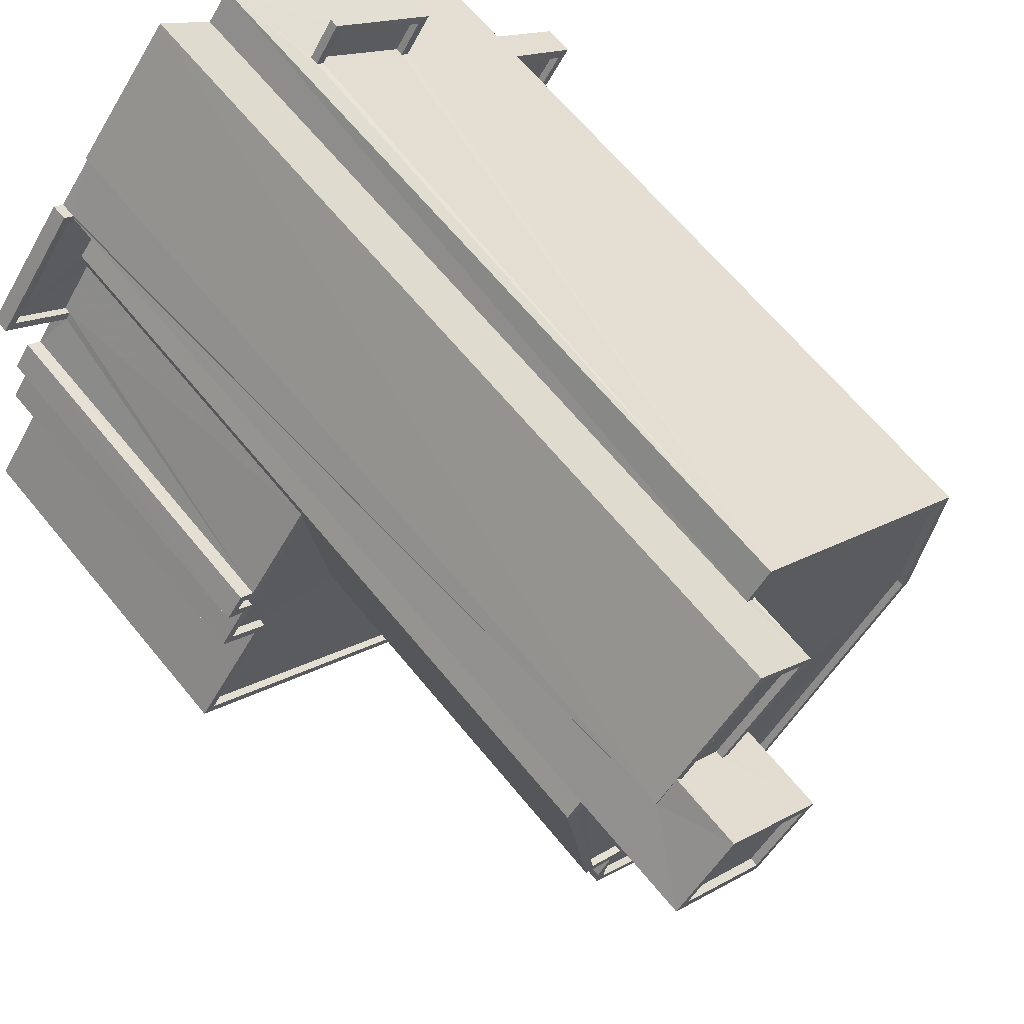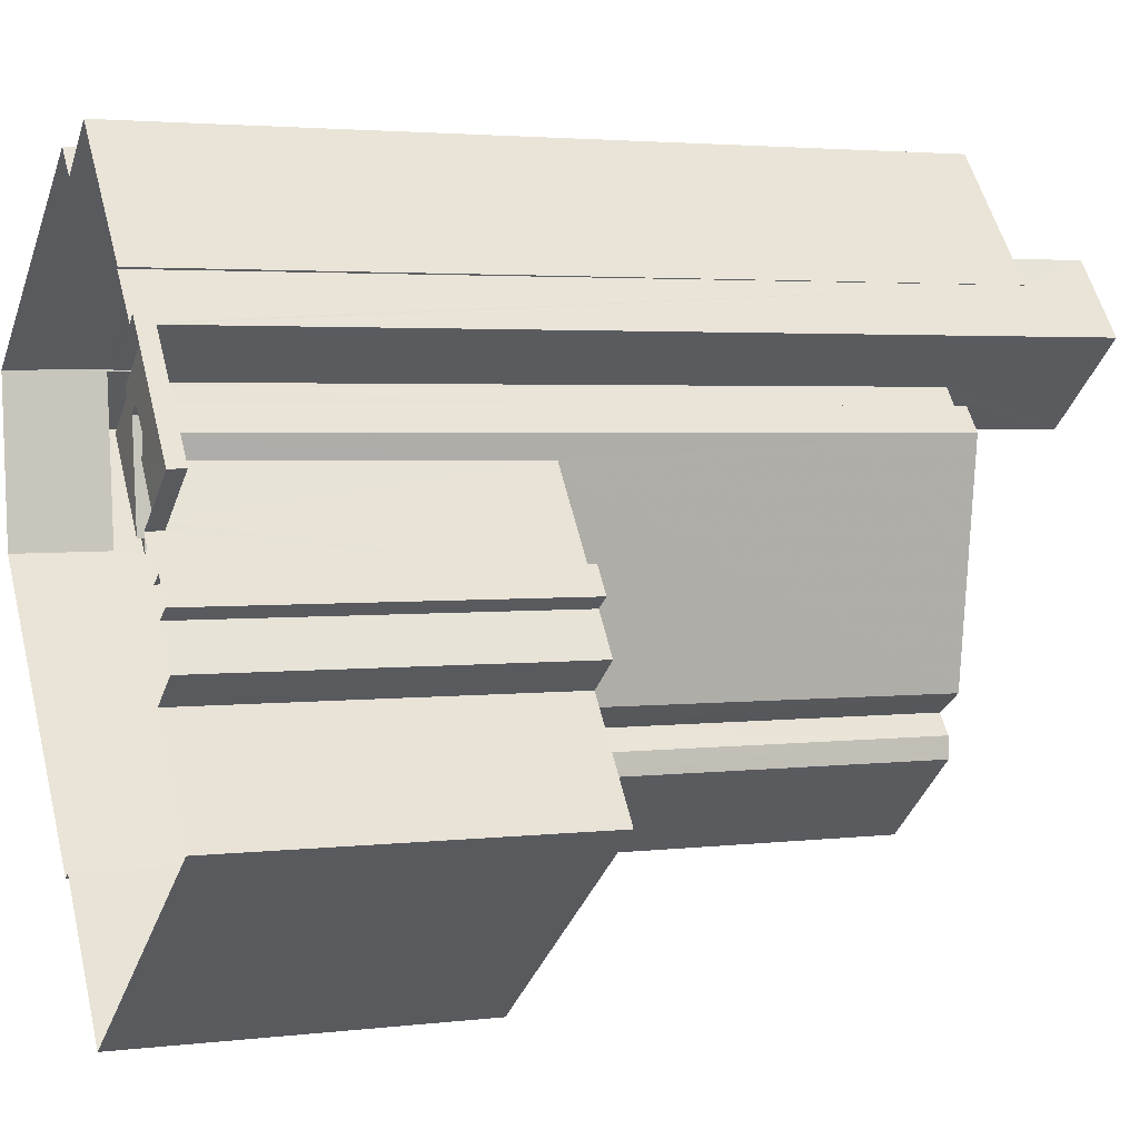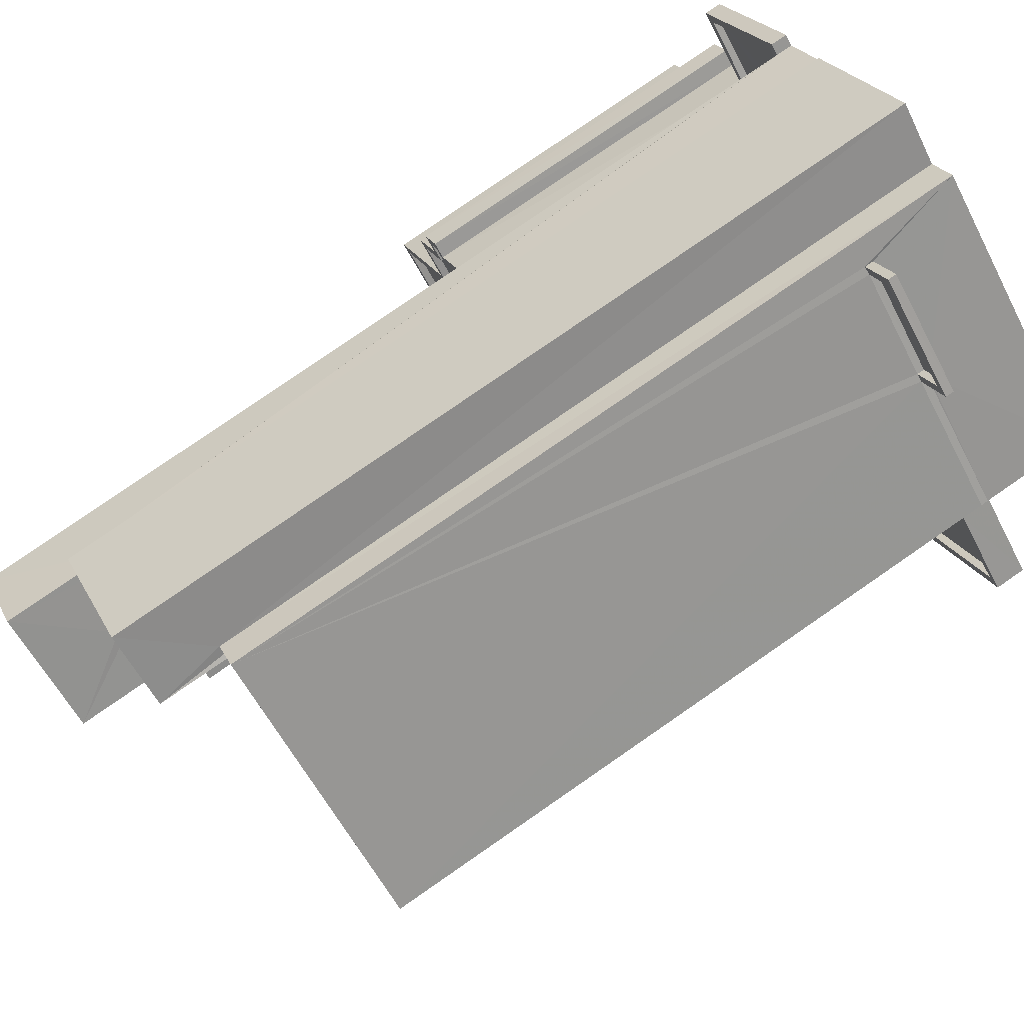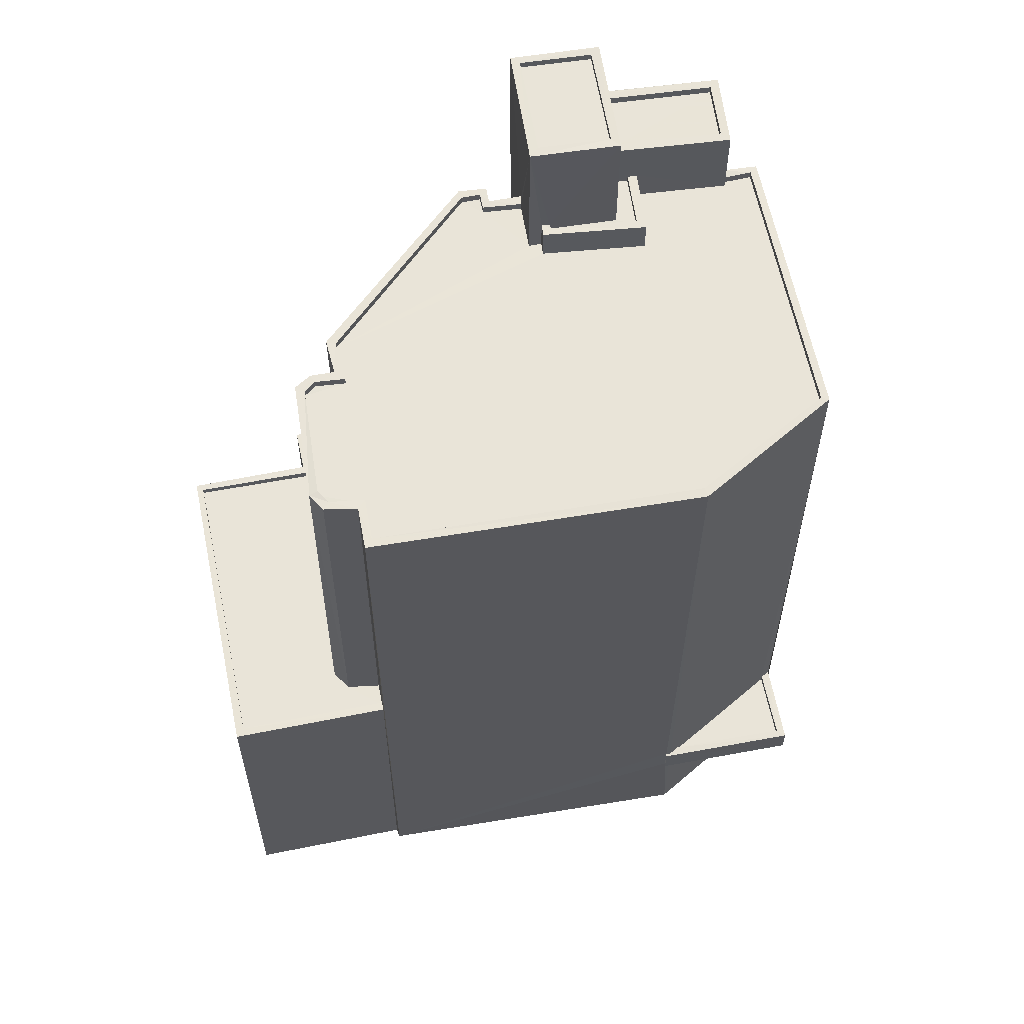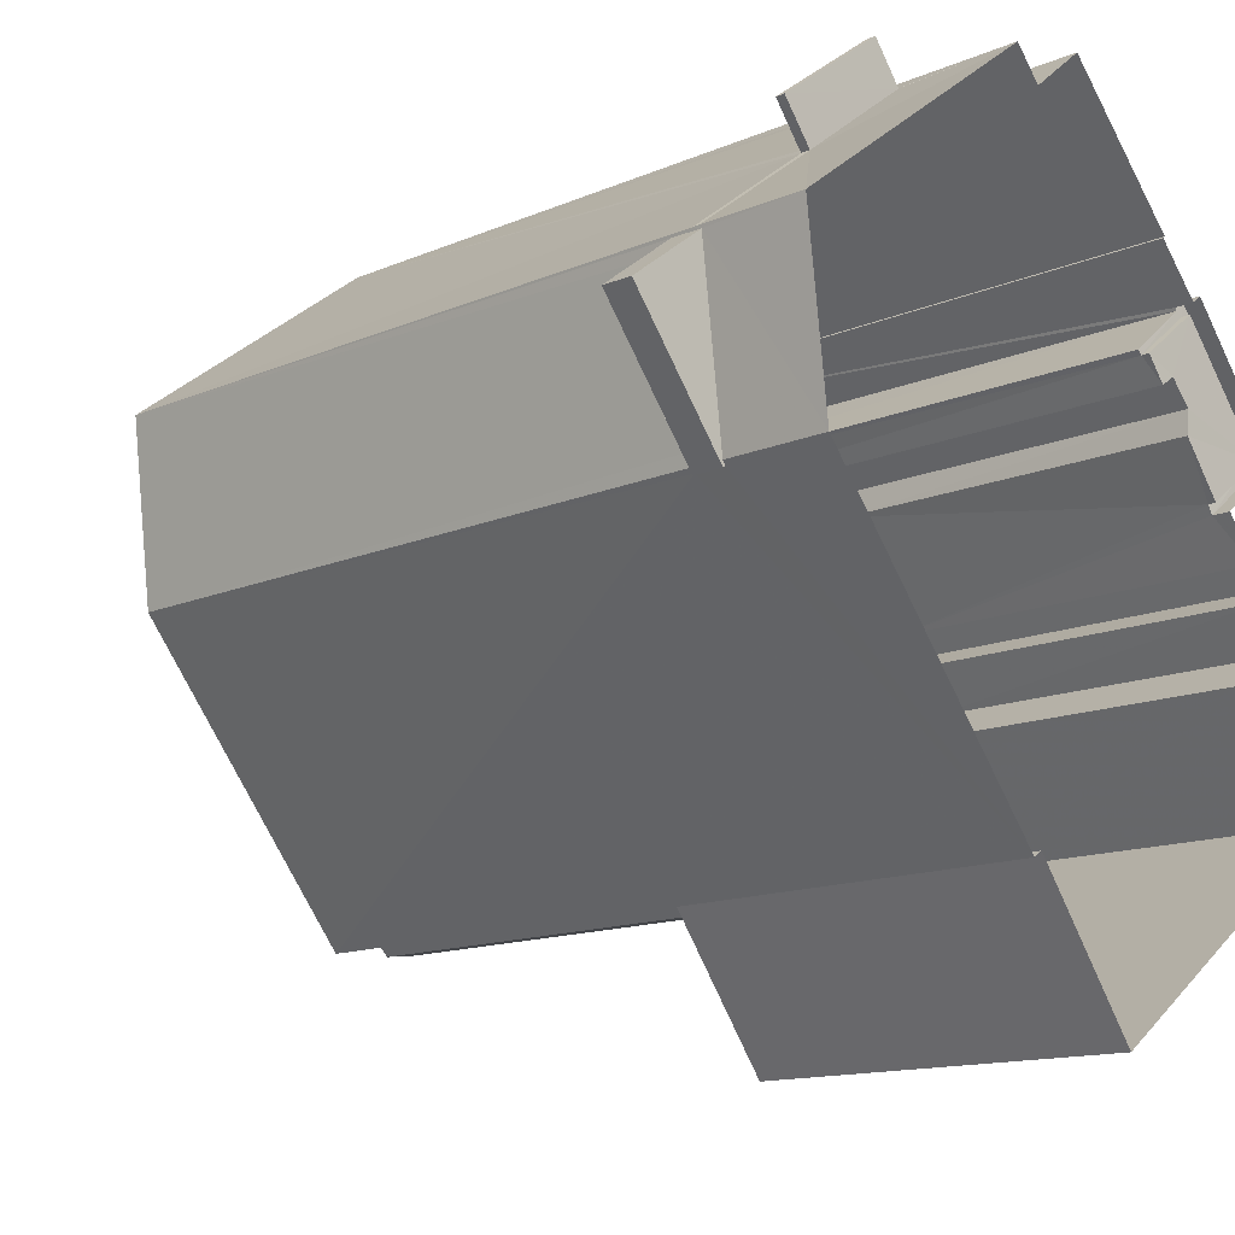
<metadata>
{"format":"obj","ext":"obj","renderer":"f3d","projection":"perspective","resolution":1024,"background":"white","views":[{"elev":65.4,"azim":-39.3,"up":"+Y"},{"elev":2.8,"azim":-113.2,"up":"+Y"},{"elev":79.7,"azim":55.4,"up":"+Y"},{"elev":60.4,"azim":41.9,"up":"+Z"},{"elev":-13.1,"azim":135.0,"up":"+Y"}]}
</metadata>
<code>
v 1.196e+05 7.866e+05 23.77
v 1.196e+05 7.866e+05 23.77
v 1.195e+05 7.866e+05 23.78
v 1.195e+05 7.866e+05 23.78
v 1.196e+05 7.866e+05 23.77
v 1.195e+05 7.866e+05 23.77
v 1.195e+05 7.866e+05 23.78
v 1.195e+05 7.866e+05 23.78
v 1.195e+05 7.866e+05 23.78
v 1.195e+05 7.866e+05 23.78
v 1.195e+05 7.866e+05 23.77
v 1.195e+05 7.866e+05 23.78
v 1.195e+05 7.866e+05 23.78
v 1.195e+05 7.866e+05 23.78
v 1.195e+05 7.866e+05 23.78
v 1.195e+05 7.866e+05 23.78
v 1.195e+05 7.866e+05 23.78
v 1.195e+05 7.866e+05 23.78
v 1.195e+05 7.866e+05 23.78
v 1.195e+05 7.866e+05 23.78
v 1.195e+05 7.866e+05 23.78
v 1.196e+05 7.866e+05 27.13
v 1.196e+05 7.866e+05 27.13
v 1.196e+05 7.866e+05 27.12
v 1.196e+05 7.866e+05 27.12
v 1.196e+05 7.866e+05 27.11
v 1.196e+05 7.866e+05 27.11
v 1.196e+05 7.866e+05 27.11
v 1.196e+05 7.866e+05 27.11
v 1.196e+05 7.866e+05 27.11
v 1.195e+05 7.866e+05 24.09
v 1.195e+05 7.866e+05 24.09
v 1.195e+05 7.866e+05 24.09
v 1.195e+05 7.866e+05 24.09
v 1.195e+05 7.866e+05 24.1
v 1.195e+05 7.866e+05 24.09
v 1.195e+05 7.866e+05 24.09
v 1.195e+05 7.866e+05 24.09
v 1.195e+05 7.866e+05 24.34
v 1.195e+05 7.866e+05 24.34
v 1.195e+05 7.866e+05 24.34
v 1.195e+05 7.866e+05 24.34
v 1.195e+05 7.866e+05 24.35
v 1.195e+05 7.866e+05 24.35
v 1.195e+05 7.866e+05 24.34
v 1.195e+05 7.866e+05 24.34
v 1.195e+05 7.866e+05 24.34
v 1.195e+05 7.866e+05 24.34
v 1.195e+05 7.866e+05 35.98
v 1.195e+05 7.866e+05 35.98
v 1.195e+05 7.866e+05 35.98
v 1.195e+05 7.866e+05 35.98
v 1.195e+05 7.866e+05 35.98
v 1.195e+05 7.866e+05 35.98
v 1.195e+05 7.866e+05 35.98
v 1.195e+05 7.866e+05 35.98
v 1.195e+05 7.866e+05 35.98
v 1.195e+05 7.866e+05 35.98
v 1.195e+05 7.866e+05 35.98
v 1.195e+05 7.866e+05 35.98
v 1.195e+05 7.866e+05 35.98
v 1.195e+05 7.866e+05 35.98
v 1.195e+05 7.866e+05 35.98
v 1.195e+05 7.866e+05 35.98
v 1.195e+05 7.866e+05 35.98
v 1.195e+05 7.866e+05 35.98
v 1.195e+05 7.866e+05 35.98
v 1.195e+05 7.866e+05 35.98
v 1.195e+05 7.866e+05 35.73
v 1.195e+05 7.866e+05 35.73
v 1.195e+05 7.866e+05 35.73
v 1.195e+05 7.866e+05 35.73
v 1.195e+05 7.866e+05 35.73
v 1.195e+05 7.866e+05 35.73
v 1.195e+05 7.866e+05 35.73
v 1.195e+05 7.866e+05 35.73
v 1.195e+05 7.866e+05 35.73
v 1.195e+05 7.866e+05 35.73
v 1.195e+05 7.866e+05 35.73
v 1.195e+05 7.866e+05 35.73
v 1.195e+05 7.866e+05 35.73
v 1.195e+05 7.866e+05 35.73
v 1.195e+05 7.866e+05 35.73
v 1.195e+05 7.866e+05 35.73
v 1.195e+05 7.866e+05 35.73
v 1.195e+05 7.866e+05 54.32
v 1.195e+05 7.866e+05 54.32
v 1.195e+05 7.866e+05 54.32
v 1.195e+05 7.866e+05 54.32
v 1.195e+05 7.866e+05 54.32
v 1.195e+05 7.866e+05 54.32
v 1.195e+05 7.866e+05 54.32
v 1.195e+05 7.866e+05 54.32
v 1.195e+05 7.866e+05 54.07
v 1.195e+05 7.866e+05 54.07
v 1.195e+05 7.866e+05 54.07
v 1.195e+05 7.866e+05 54.07
v 1.195e+05 7.866e+05 50.1
v 1.195e+05 7.866e+05 50.1
v 1.195e+05 7.866e+05 50.1
v 1.195e+05 7.866e+05 50.1
v 1.195e+05 7.866e+05 50.1
v 1.195e+05 7.866e+05 50.1
v 1.195e+05 7.866e+05 50.35
v 1.195e+05 7.866e+05 50.35
v 1.195e+05 7.866e+05 50.35
v 1.195e+05 7.866e+05 50.35
v 1.195e+05 7.866e+05 50.35
v 1.195e+05 7.866e+05 50.35
v 1.195e+05 7.866e+05 50.35
v 1.195e+05 7.866e+05 50.35
v 1.195e+05 7.866e+05 51.84
v 1.195e+05 7.866e+05 51.84
v 1.195e+05 7.866e+05 51.84
v 1.195e+05 7.866e+05 51.84
v 1.195e+05 7.866e+05 51.84
v 1.195e+05 7.866e+05 51.84
v 1.195e+05 7.866e+05 51.84
v 1.195e+05 7.866e+05 51.84
v 1.195e+05 7.866e+05 51.84
v 1.195e+05 7.866e+05 51.84
v 1.195e+05 7.866e+05 51.59
v 1.195e+05 7.866e+05 51.59
v 1.195e+05 7.866e+05 51.59
v 1.195e+05 7.866e+05 51.59
v 1.195e+05 7.866e+05 49.24
v 1.195e+05 7.866e+05 49.24
v 1.195e+05 7.866e+05 49.24
v 1.195e+05 7.866e+05 49.24
v 1.195e+05 7.866e+05 49.24
v 1.195e+05 7.866e+05 49.24
v 1.196e+05 7.866e+05 49.23
v 1.195e+05 7.866e+05 49.24
v 1.195e+05 7.866e+05 49.24
v 1.196e+05 7.866e+05 49.23
v 1.195e+05 7.866e+05 49.24
v 1.195e+05 7.866e+05 49.23
v 1.196e+05 7.866e+05 49.23
v 1.195e+05 7.866e+05 49.24
v 1.195e+05 7.866e+05 49.23
v 1.195e+05 7.866e+05 49.24
v 1.195e+05 7.866e+05 49.24
v 1.195e+05 7.866e+05 49.24
v 1.195e+05 7.866e+05 49.24
v 1.195e+05 7.866e+05 49.23
v 1.195e+05 7.866e+05 49.24
v 1.195e+05 7.866e+05 49.24
v 1.196e+05 7.866e+05 49.48
v 1.196e+05 7.866e+05 49.48
v 1.196e+05 7.866e+05 49.48
v 1.195e+05 7.866e+05 49.49
v 1.195e+05 7.866e+05 49.49
v 1.196e+05 7.866e+05 49.48
v 1.196e+05 7.866e+05 49.48
v 1.195e+05 7.866e+05 49.49
v 1.195e+05 7.866e+05 49.49
v 1.195e+05 7.866e+05 49.49
v 1.195e+05 7.866e+05 49.49
v 1.195e+05 7.866e+05 49.48
v 1.195e+05 7.866e+05 49.48
v 1.195e+05 7.866e+05 49.48
v 1.195e+05 7.866e+05 49.48
v 1.195e+05 7.866e+05 49.49
v 1.195e+05 7.866e+05 49.49
v 1.195e+05 7.866e+05 49.49
v 1.195e+05 7.866e+05 49.49
v 1.195e+05 7.866e+05 49.49
v 1.195e+05 7.866e+05 49.49
v 1.195e+05 7.866e+05 49.49
v 1.195e+05 7.866e+05 49.49
v 1.195e+05 7.866e+05 49.49
v 1.195e+05 7.866e+05 49.49
v 1.195e+05 7.866e+05 49.49
v 1.196e+05 7.866e+05 49.48
v 1.195e+05 7.866e+05 49.49
v 1.195e+05 7.866e+05 49.49
v 1.195e+05 7.866e+05 49.48
v 1.195e+05 7.866e+05 49.49
v 1.195e+05 7.866e+05 49.48
v 1.196e+05 7.866e+05 27.18
v 1.196e+05 7.866e+05 27.17
v 1.196e+05 7.866e+05 27.18
v 1.196e+05 7.866e+05 27.17
v 1.196e+05 7.866e+05 27.42
v 1.196e+05 7.866e+05 27.42
v 1.196e+05 7.866e+05 27.42
v 1.196e+05 7.866e+05 27.43
v 1.196e+05 7.866e+05 27.43
v 1.196e+05 7.866e+05 27.43
v 1.196e+05 7.866e+05 27.43
v 1.196e+05 7.866e+05 27.42
v 1.196e+05 7.866e+05 27.86
v 1.196e+05 7.866e+05 27.86
v 1.196e+05 7.866e+05 27.86
v 1.196e+05 7.866e+05 28.11
v 1.196e+05 7.866e+05 28.11
v 1.196e+05 7.866e+05 28.11
v 1.196e+05 7.866e+05 28.11
v 1.196e+05 7.866e+05 28.11
v 1.196e+05 7.866e+05 28.11
v 1.196e+05 7.866e+05 28.11
v 1.196e+05 7.866e+05 28.11
v 1.196e+05 7.866e+05 27.17
v 1.196e+05 7.866e+05 27.42
v 1.196e+05 7.866e+05 27.17
f 1 2 3
f 4 1 3
f 2 5 6
f 7 8 3
f 9 10 11
f 10 6 11
f 12 8 7
f 13 14 15
f 2 14 7
f 16 17 10
f 18 19 20
f 20 19 17
f 21 15 14
f 10 19 21
f 2 7 3
f 21 2 6
f 10 21 6
f 21 14 2
f 17 19 10
f 22 23 24
f 25 22 24
f 26 27 28
f 28 27 29
f 30 27 26
f 31 32 33
f 34 35 36
f 32 37 33
f 38 37 35
f 34 38 35
f 33 37 38
f 39 40 41
f 42 43 44
f 42 45 43
f 43 46 44
f 41 47 46
f 39 41 48
f 43 48 46
f 48 41 46
f 49 50 51
f 52 51 50
f 53 54 55
f 53 55 56
f 57 58 56
f 59 52 50
f 60 57 56
f 59 61 62
f 63 64 62
f 65 64 63
f 54 65 66
f 61 67 62
f 59 50 61
f 66 65 68
f 67 63 62
f 68 65 63
f 55 54 66
f 55 60 56
f 69 70 71
f 70 69 72
f 73 74 75
f 76 73 77
f 78 79 72
f 80 77 81
f 78 72 82
f 72 69 82
f 78 83 79
f 83 84 85
f 84 73 75
f 81 77 78
f 77 73 83
f 77 83 78
f 83 73 84
f 86 87 88
f 89 90 91
f 89 88 87
f 86 88 92
f 93 89 91
f 88 89 93
f 94 95 96
f 97 94 96
f 91 90 86
f 92 91 86
f 98 99 100
f 100 99 101
f 98 102 99
f 101 99 103
f 104 105 106
f 107 108 109
f 105 110 106
f 109 108 111
f 106 110 111
f 108 106 111
f 112 113 114
f 113 115 114
f 115 116 117
f 118 119 120
f 117 119 118
f 116 113 121
f 116 119 117
f 116 115 113
f 122 123 124
f 125 122 124
f 126 127 128
f 129 130 131
f 129 132 130
f 128 127 133
f 132 134 135
f 136 134 129
f 137 138 135
f 139 140 141
f 142 139 141
f 143 128 144
f 145 137 140
f 133 141 146
f 147 144 146
f 146 135 134
f 134 132 129
f 144 128 133
f 135 141 137
f 137 141 140
f 146 141 135
f 144 133 146
f 148 149 150
f 151 149 152
f 153 148 154
f 155 156 157
f 158 151 152
f 159 153 154
f 160 161 159
f 162 161 160
f 157 163 164
f 165 162 166
f 167 156 155
f 168 169 167
f 170 151 158
f 171 165 166
f 172 171 173
f 164 163 172
f 150 149 151
f 174 148 150
f 168 167 175
f 164 172 176
f 154 148 174
f 177 159 154
f 157 164 178
f 177 160 159
f 162 160 179
f 166 162 179
f 155 157 178
f 167 155 175
f 172 173 176
f 173 171 166
f 180 181 182
f 180 183 181
f 184 185 186
f 187 188 189
f 187 190 188
f 190 185 184
f 186 185 191
f 190 187 185
f 192 193 194
f 195 196 197
f 196 198 197
f 199 200 201
f 200 198 201
f 202 198 196
f 201 198 202
f 32 39 48
f 37 32 48
f 36 43 45
f 36 35 43
f 37 43 35
f 37 48 43
f 44 15 21
f 42 44 21
f 44 46 13
f 15 44 13
f 14 46 47
f 14 13 46
f 34 45 58
f 58 45 56
f 56 42 19
f 45 34 36
f 19 42 21
f 45 42 56
f 52 11 6
f 51 52 6
f 59 9 11
f 52 59 11
f 59 10 9
f 59 62 10
f 64 16 10
f 62 64 10
f 64 17 16
f 64 65 17
f 54 20 17
f 65 54 17
f 54 18 20
f 54 53 18
f 53 19 18
f 53 56 19
f 70 50 49
f 70 72 50
f 61 72 79
f 61 50 72
f 67 79 83
f 67 61 79
f 63 83 85
f 63 67 83
f 63 85 84
f 68 63 84
f 66 84 75
f 66 68 84
f 66 75 74
f 55 66 74
f 55 74 73
f 60 55 73
f 76 60 73
f 76 57 60
f 47 41 112
f 7 14 47
f 41 90 112
f 112 90 89
f 112 89 113
f 7 47 112
f 122 125 121
f 118 99 102
f 113 89 121
f 87 99 118
f 89 87 120
f 121 120 122
f 120 87 118
f 121 89 120
f 99 87 104
f 87 86 104
f 99 104 103
f 105 144 147
f 105 86 144
f 104 86 105
f 40 169 41
f 41 169 90
f 90 169 86
f 168 143 144
f 168 144 86
f 169 168 86
f 91 97 96
f 93 91 96
f 93 96 95
f 88 93 95
f 92 95 94
f 92 88 95
f 91 94 97
f 91 92 94
f 104 106 101
f 103 104 101
f 107 98 100
f 108 107 100
f 106 100 101
f 106 108 100
f 134 136 109
f 111 134 109
f 110 134 111
f 110 146 134
f 105 146 110
f 105 147 146
f 102 107 118
f 118 109 117
f 117 109 129
f 102 98 107
f 109 136 129
f 107 109 118
f 7 114 12
f 7 112 114
f 8 114 115
f 8 12 114
f 170 117 129
f 117 158 115
f 115 158 8
f 131 170 129
f 8 158 3
f 117 170 158
f 116 124 123
f 119 116 123
f 120 119 123
f 122 120 123
f 121 124 116
f 121 125 124
f 158 152 4
f 3 158 4
f 25 203 1
f 149 204 186
f 149 186 152
f 25 1 4
f 4 152 188
f 25 205 203
f 186 191 152
f 183 189 191
f 183 180 189
f 25 4 22
f 22 4 188
f 152 189 188
f 152 191 189
f 2 1 29
f 27 2 29
f 202 148 201
f 148 195 149
f 204 149 197
f 193 195 202
f 29 203 204
f 29 1 203
f 193 192 195
f 29 204 197
f 149 195 197
f 202 195 148
f 27 30 2
f 2 30 5
f 148 153 199
f 201 148 199
f 199 153 5
f 30 199 5
f 49 159 71
f 159 49 153
f 153 51 5
f 70 49 71
f 5 51 6
f 49 51 153
f 71 159 161
f 69 71 161
f 162 69 161
f 162 82 69
f 165 82 162
f 165 78 82
f 171 78 165
f 171 81 78
f 80 81 171
f 172 80 171
f 163 80 172
f 163 77 80
f 34 58 38
f 38 58 157
f 157 57 163
f 57 76 77
f 57 77 163
f 157 58 57
f 33 38 157
f 156 33 157
f 31 33 156
f 167 31 156
f 32 31 39
f 40 39 169
f 169 39 167
f 39 31 167
f 186 204 203
f 205 186 203
f 177 138 137
f 177 154 138
f 160 137 145
f 160 177 137
f 179 145 140
f 179 160 145
f 166 140 139
f 166 179 140
f 173 139 142
f 173 166 139
f 173 142 141
f 176 173 141
f 164 141 133
f 164 176 141
f 178 133 127
f 178 164 133
f 178 127 126
f 155 178 126
f 128 155 126
f 128 175 155
f 170 130 151
f 170 131 130
f 143 175 128
f 143 168 175
f 151 130 132
f 150 151 132
f 150 132 135
f 174 150 135
f 154 135 138
f 154 174 135
f 191 185 181
f 183 191 181
f 189 182 187
f 189 180 182
f 187 182 181
f 185 187 181
f 184 205 24
f 24 205 25
f 186 205 184
f 188 190 23
f 22 188 23
f 190 184 24
f 23 190 24
f 202 196 194
f 193 202 194
f 195 194 196
f 195 192 194
f 28 198 200
f 26 28 200
f 199 26 200
f 199 30 26
f 197 198 28
f 29 197 28

</code>
